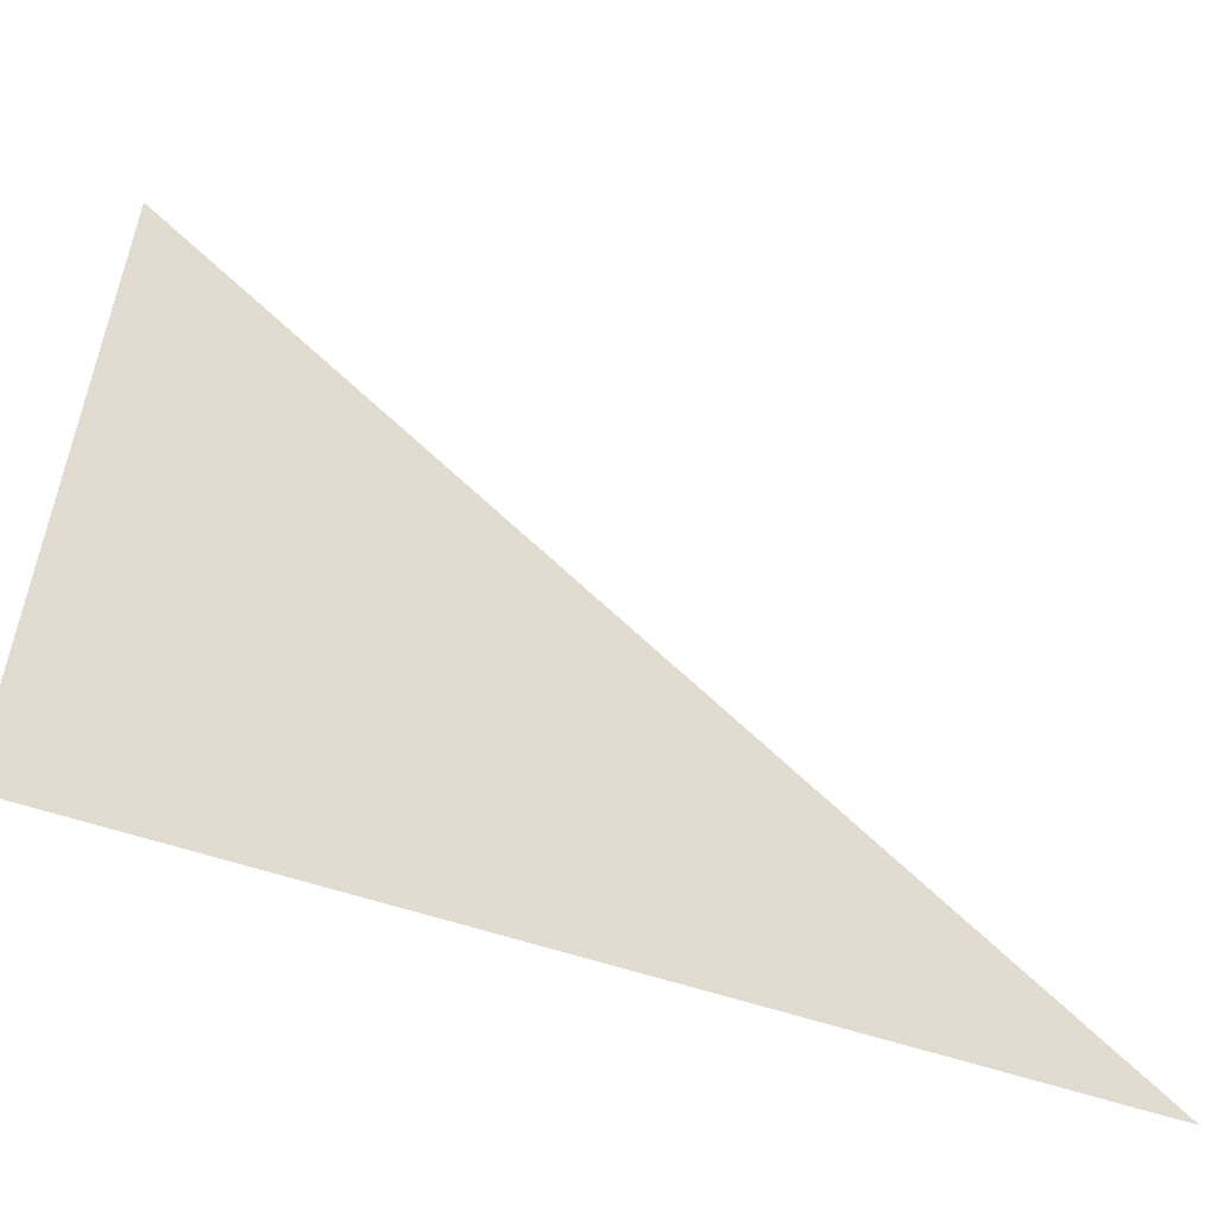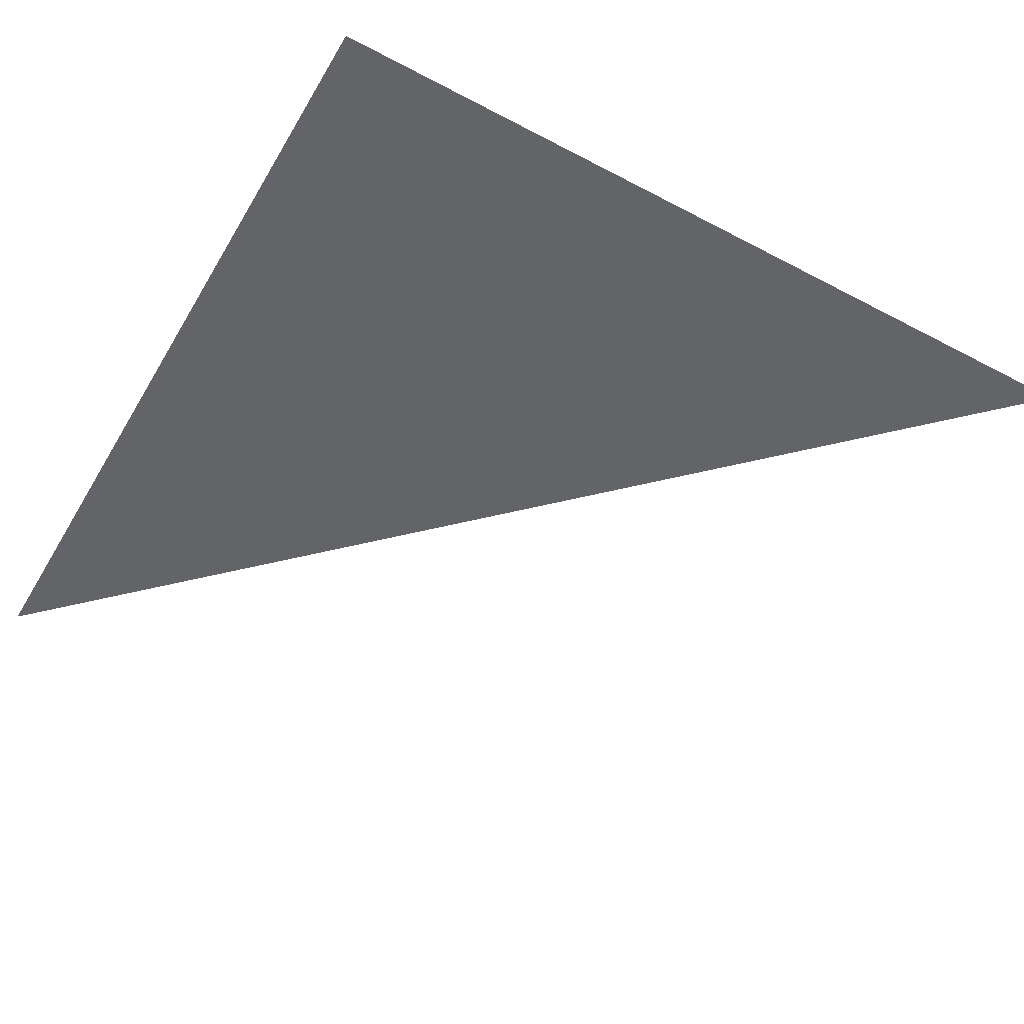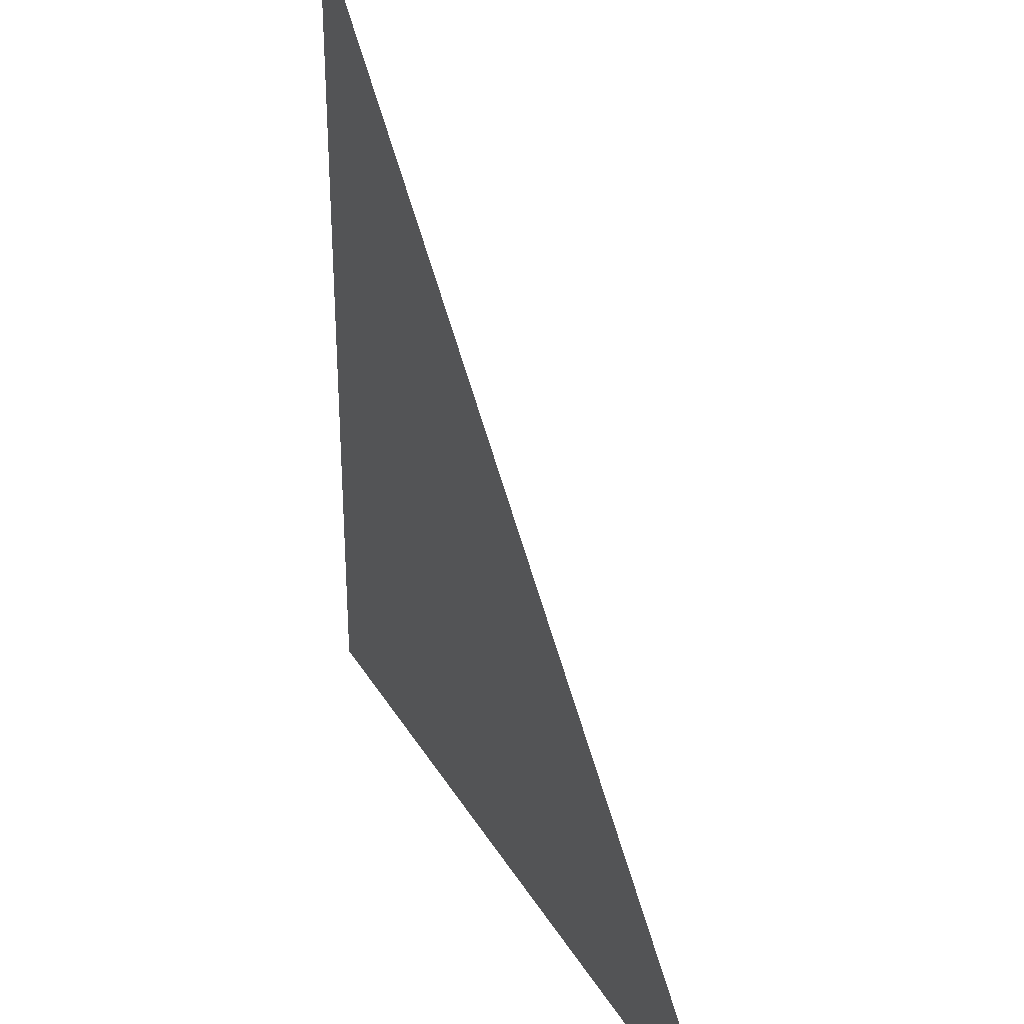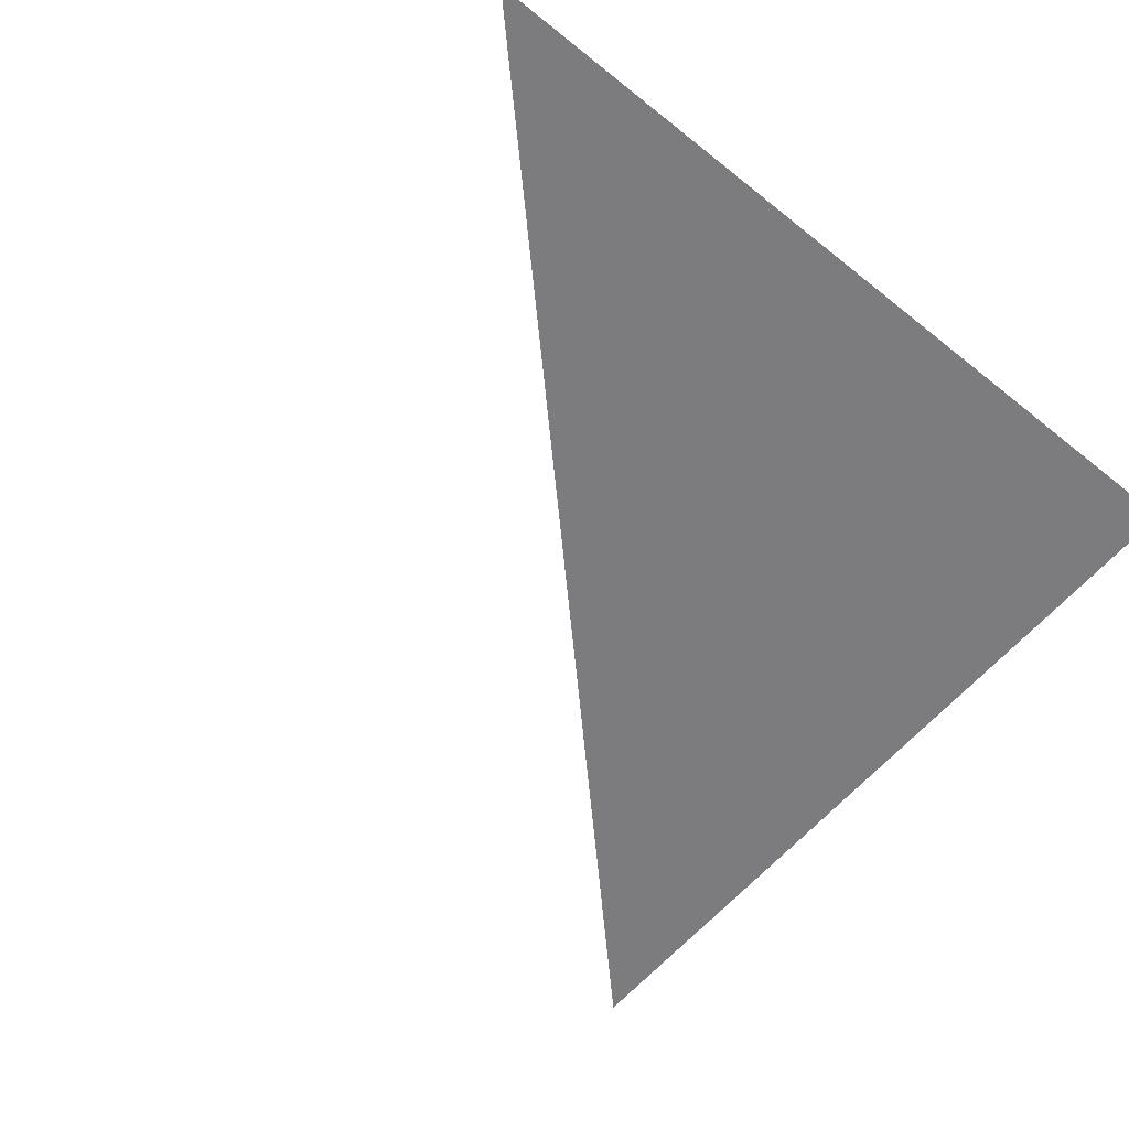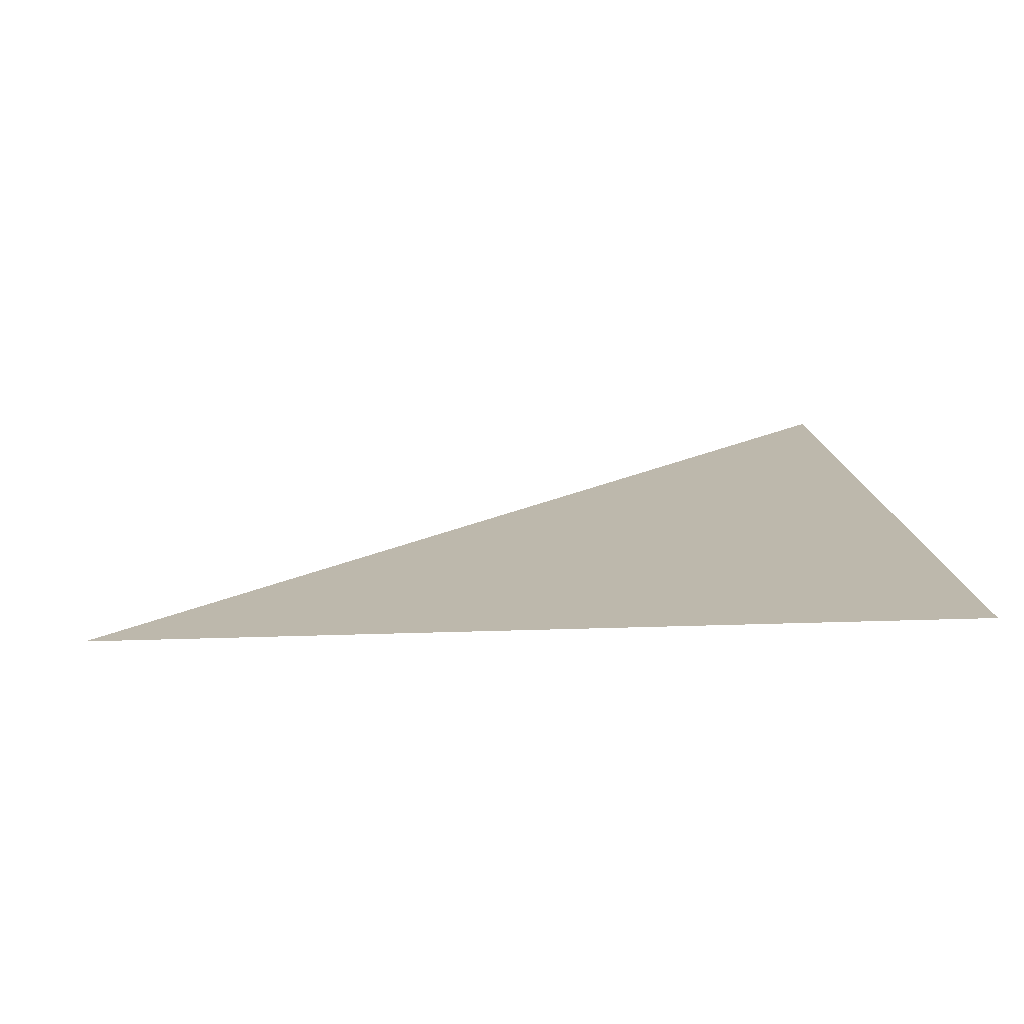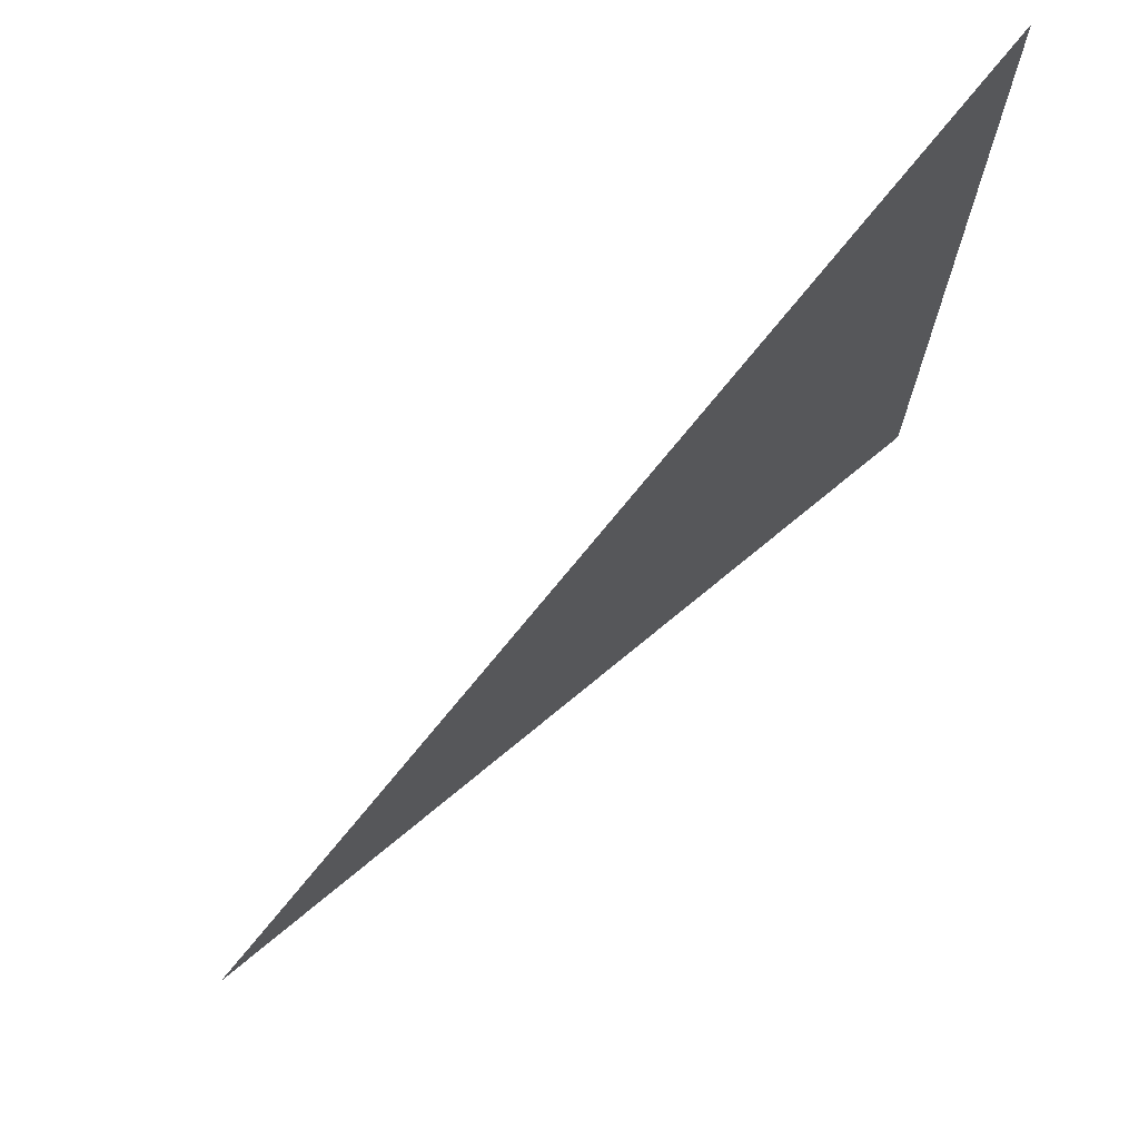
<metadata>
{"format":"obj","ext":"obj","renderer":"f3d","projection":"perspective","resolution":1024,"background":"white","views":[{"elev":-56.9,"azim":-19.4,"up":"+Y"},{"elev":-51.2,"azim":-29.8,"up":"+Z"},{"elev":32.0,"azim":64.3,"up":"+Y"},{"elev":-58.9,"azim":-129.6,"up":"+Z"},{"elev":14.9,"azim":-94.7,"up":"+Z"},{"elev":72.6,"azim":140.3,"up":"+Y"}]}
</metadata>
<code>
o Plane
v 0.1613 -0.09215 -0.4648
v 0.7738 -0.09215 -0.4648
v 0.1613 0.5203 -0.4648
f 1 2 3

</code>
